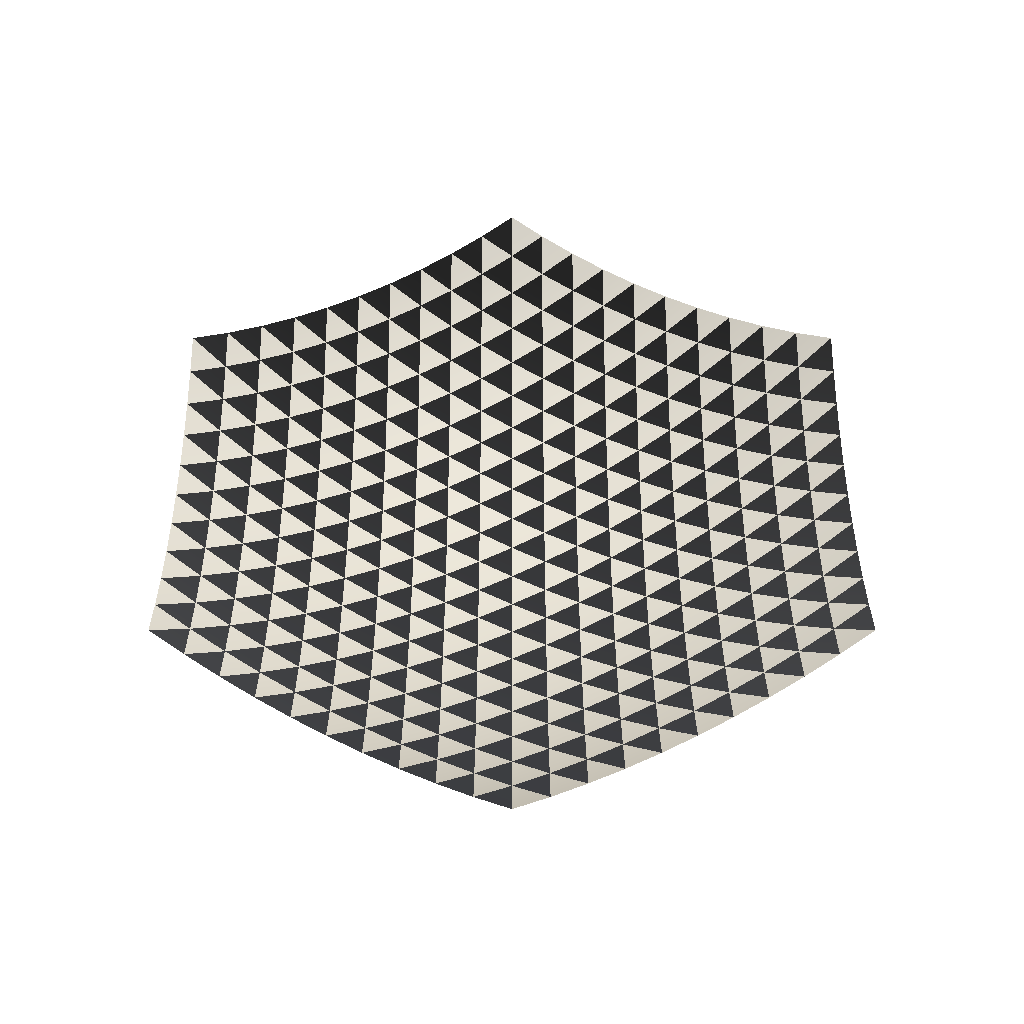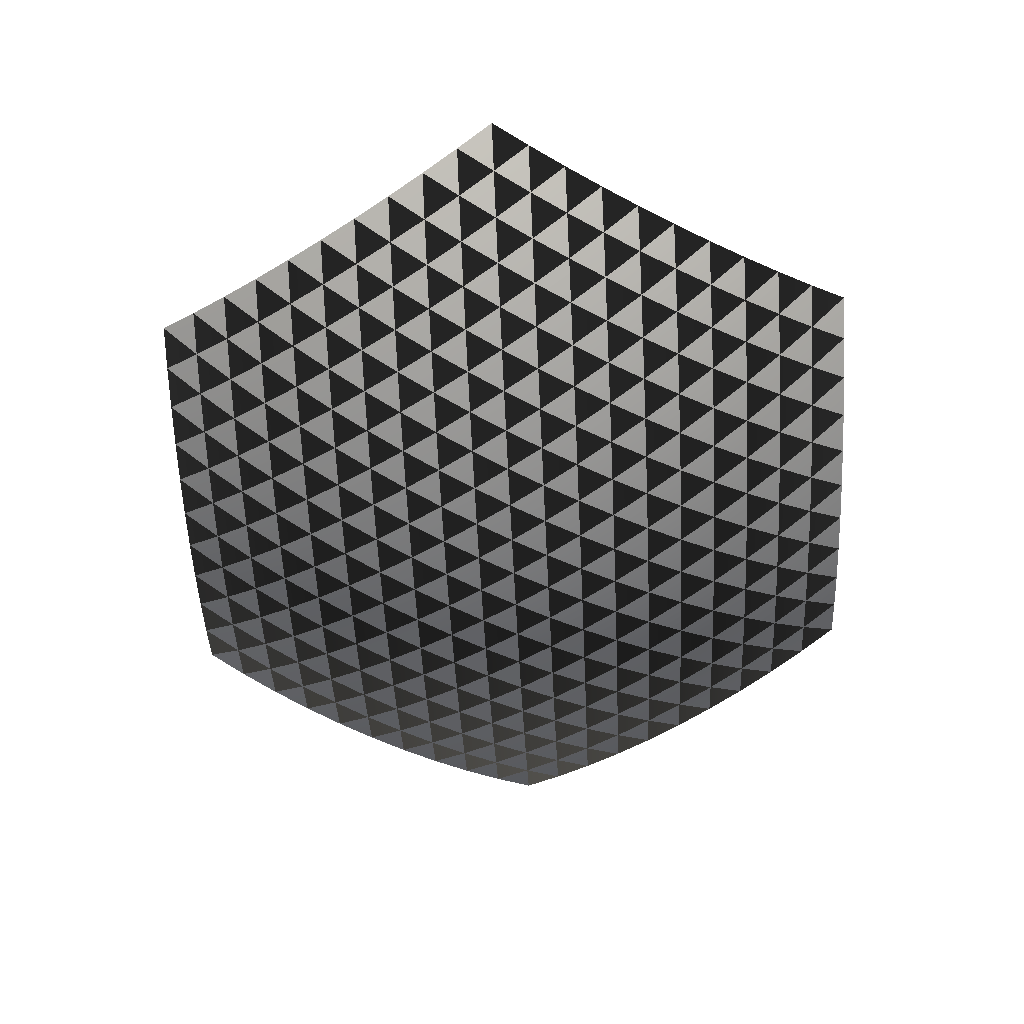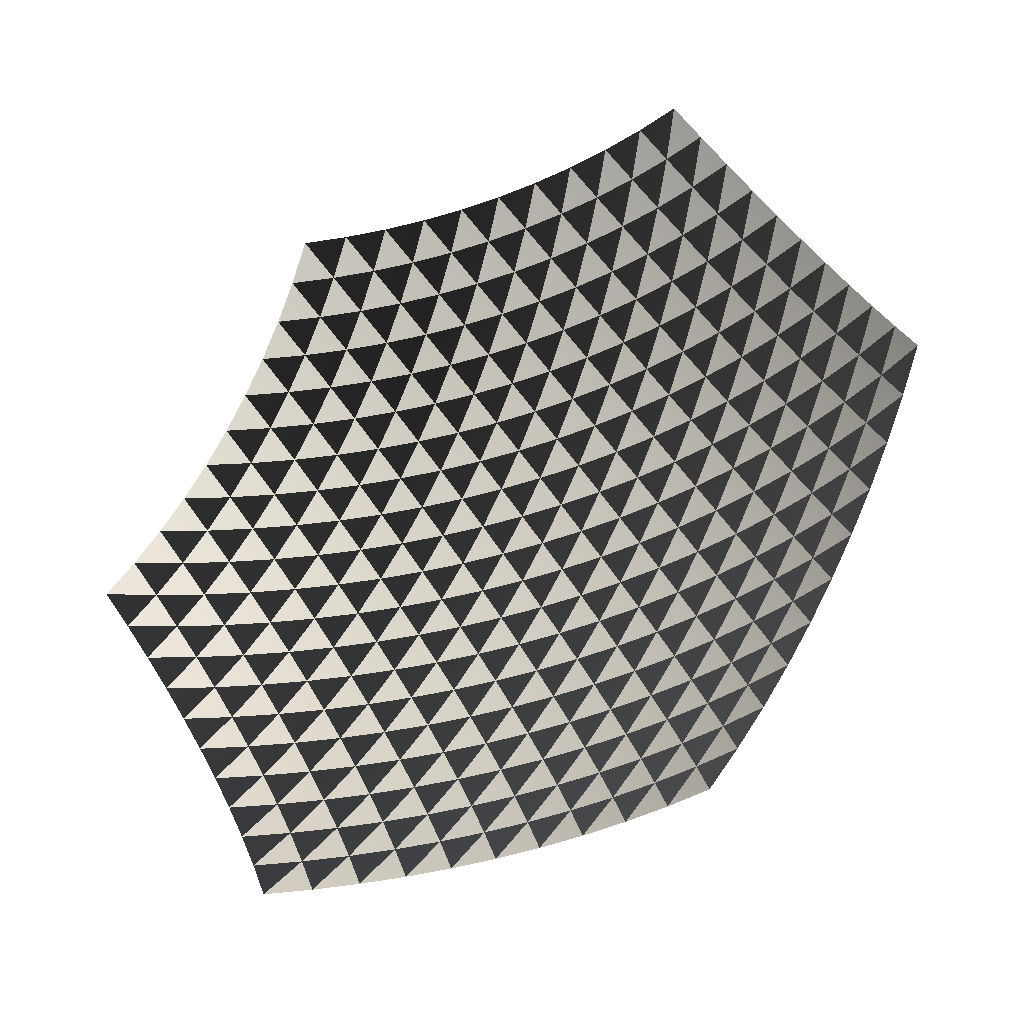
<metadata>
{"format":"obj","ext":"obj","renderer":"f3d","projection":"perspective","resolution":1024,"background":"white","views":[{"elev":48.9,"azim":90.0,"up":"+Z"},{"elev":-60.5,"azim":152.8,"up":"+Z"},{"elev":-33.5,"azim":28.4,"up":"+Y"}]}
</metadata>
<code>
v -2.674 0 0.7751
v -2.54 0.2316 0.6996
v -2.407 0.4632 0.6418
v -2.273 0.6947 0.601
v -2.139 0.9263 0.5767
v -2.006 1.158 0.5686
v -1.872 1.389 0.5767
v -1.738 1.621 0.601
v -1.604 1.853 0.6418
v -1.471 2.084 0.6996
v -1.337 2.316 0.7751
v -2.54 -0.2316 0.6996
v -2.407 0 0.6173
v -2.273 0.2316 0.5525
v -2.139 0.4632 0.5045
v -2.006 0.6947 0.4728
v -1.872 0.9263 0.4571
v -1.738 1.158 0.4571
v -1.604 1.389 0.4728
v -1.471 1.621 0.5045
v -1.337 1.853 0.5525
v -1.203 2.084 0.6173
v -1.07 2.316 0.6996
v -2.407 -0.4632 0.6418
v -2.273 -0.2316 0.5525
v -2.139 0 0.4807
v -2.006 0.2316 0.4257
v -1.872 0.4632 0.3868
v -1.738 0.6947 0.3636
v -1.604 0.9263 0.3559
v -1.471 1.158 0.3636
v -1.337 1.389 0.3868
v -1.203 1.621 0.4257
v -1.07 1.853 0.4807
v -0.9359 2.084 0.5525
v -0.8022 2.316 0.6418
v -2.273 -0.6947 0.601
v -2.139 -0.4632 0.5045
v -2.006 -0.2316 0.4257
v -1.872 0 0.3636
v -1.738 0.2316 0.3175
v -1.604 0.4632 0.2871
v -1.471 0.6947 0.272
v -1.337 0.9263 0.272
v -1.203 1.158 0.2871
v -1.07 1.389 0.3175
v -0.9359 1.621 0.3636
v -0.8022 1.853 0.4257
v -0.6685 2.084 0.5045
v -0.5348 2.316 0.601
v -2.139 -0.9263 0.5767
v -2.006 -0.6947 0.4728
v -1.872 -0.4632 0.3868
v -1.738 -0.2316 0.3175
v -1.604 0 0.2644
v -1.471 0.2316 0.2268
v -1.337 0.4632 0.2044
v -1.203 0.6947 0.1969
v -1.07 0.9263 0.2044
v -0.9359 1.158 0.2268
v -0.8022 1.389 0.2644
v -0.6685 1.621 0.3175
v -0.5348 1.853 0.3868
v -0.4011 2.084 0.4728
v -0.2674 2.316 0.5767
v -2.006 -1.158 0.5686
v -1.872 -0.9263 0.4571
v -1.738 -0.6947 0.3636
v -1.604 -0.4632 0.2871
v -1.471 -0.2316 0.2268
v -1.337 0 0.1821
v -1.203 0.2316 0.1525
v -1.07 0.4632 0.1378
v -0.9359 0.6947 0.1378
v -0.8022 0.9263 0.1525
v -0.6685 1.158 0.1821
v -0.5348 1.389 0.2268
v -0.4011 1.621 0.2871
v -0.2674 1.853 0.3636
v -0.1337 2.084 0.4571
v 0 2.316 0.5686
v -1.872 -1.389 0.5767
v -1.738 -1.158 0.4571
v -1.604 -0.9263 0.3559
v -1.471 -0.6947 0.272
v -1.337 -0.4632 0.2044
v -1.203 -0.2316 0.1525
v -1.07 0 0.1157
v -0.9359 0.2316 0.09383
v -0.8022 0.4632 0.08655
v -0.6685 0.6947 0.09383
v -0.5348 0.9263 0.1157
v -0.4011 1.158 0.1525
v -0.2674 1.389 0.2044
v -0.1337 1.621 0.272
v 0 1.853 0.3559
v 0.1337 2.084 0.4571
v 0.2674 2.316 0.5767
v -1.738 -1.621 0.601
v -1.604 -1.389 0.4728
v -1.471 -1.158 0.3636
v -1.337 -0.9263 0.272
v -1.203 -0.6947 0.1969
v -1.07 -0.4632 0.1378
v -0.9359 -0.2316 0.09383
v -0.8022 0 0.06477
v -0.6685 0.2316 0.05031
v -0.5348 0.4632 0.05031
v -0.4011 0.6947 0.06477
v -0.2674 0.9263 0.09383
v -0.1337 1.158 0.1378
v 0 1.389 0.1969
v 0.1337 1.621 0.272
v 0.2674 1.853 0.3636
v 0.4011 2.084 0.4728
v 0.5348 2.316 0.601
v -1.604 -1.853 0.6418
v -1.471 -1.621 0.5045
v -1.337 -1.389 0.3868
v -1.203 -1.158 0.2871
v -1.07 -0.9263 0.2044
v -0.9359 -0.6947 0.1378
v -0.8022 -0.4632 0.08655
v -0.6685 -0.2316 0.05031
v -0.5348 0 0.02868
v -0.4011 0.2316 0.0215
v -0.2674 0.4632 0.02868
v -0.1337 0.6947 0.05031
v 0 0.9263 0.08655
v 0.1337 1.158 0.1378
v 0.2674 1.389 0.2044
v 0.4011 1.621 0.2871
v 0.5348 1.853 0.3868
v 0.6685 2.084 0.5045
v 0.8022 2.316 0.6418
v -1.471 -2.084 0.6996
v -1.337 -1.853 0.5525
v -1.203 -1.621 0.4257
v -1.07 -1.389 0.3175
v -0.9359 -1.158 0.2268
v -0.8022 -0.9263 0.1525
v -0.6685 -0.6947 0.09383
v -0.5348 -0.4632 0.05031
v -0.4011 -0.2316 0.0215
v -0.2674 0 0.007155
v -0.1337 0.2316 0.007155
v 0 0.4632 0.0215
v 0.1337 0.6947 0.05031
v 0.2674 0.9263 0.09383
v 0.4011 1.158 0.1525
v 0.5348 1.389 0.2268
v 0.6685 1.621 0.3175
v 0.8022 1.853 0.4257
v 0.9359 2.084 0.5525
v 1.07 2.316 0.6996
v -1.337 -2.316 0.7751
v -1.203 -2.084 0.6173
v -1.07 -1.853 0.4807
v -0.9359 -1.621 0.3636
v -0.8022 -1.389 0.2644
v -0.6685 -1.158 0.1821
v -0.5348 -0.9263 0.1157
v -0.4011 -0.6947 0.06477
v -0.2674 -0.4632 0.02868
v -0.1337 -0.2316 0.007155
v 0 0 0
v 0.1337 0.2316 0.007155
v 0.2674 0.4632 0.02868
v 0.4011 0.6947 0.06477
v 0.5348 0.9263 0.1157
v 0.6685 1.158 0.1821
v 0.8022 1.389 0.2644
v 0.9359 1.621 0.3636
v 1.07 1.853 0.4807
v 1.203 2.084 0.6173
v 1.337 2.316 0.7751
v -1.07 -2.316 0.6996
v -0.9359 -2.084 0.5525
v -0.8022 -1.853 0.4257
v -0.6685 -1.621 0.3175
v -0.5348 -1.389 0.2268
v -0.4011 -1.158 0.1525
v -0.2674 -0.9263 0.09383
v -0.1337 -0.6947 0.05031
v 0 -0.4632 0.0215
v 0.1337 -0.2316 0.007155
v 0.2674 0 0.007155
v 0.4011 0.2316 0.0215
v 0.5348 0.4632 0.05031
v 0.6685 0.6947 0.09383
v 0.8022 0.9263 0.1525
v 0.9359 1.158 0.2268
v 1.07 1.389 0.3175
v 1.203 1.621 0.4257
v 1.337 1.853 0.5525
v 1.471 2.084 0.6996
v -0.8022 -2.316 0.6418
v -0.6685 -2.084 0.5045
v -0.5348 -1.853 0.3868
v -0.4011 -1.621 0.2871
v -0.2674 -1.389 0.2044
v -0.1337 -1.158 0.1378
v 0 -0.9263 0.08655
v 0.1337 -0.6947 0.05031
v 0.2674 -0.4632 0.02868
v 0.4011 -0.2316 0.0215
v 0.5348 0 0.02868
v 0.6685 0.2316 0.05031
v 0.8022 0.4632 0.08655
v 0.9359 0.6947 0.1378
v 1.07 0.9263 0.2044
v 1.203 1.158 0.2871
v 1.337 1.389 0.3868
v 1.471 1.621 0.5045
v 1.604 1.853 0.6418
v -0.5348 -2.316 0.601
v -0.4011 -2.084 0.4728
v -0.2674 -1.853 0.3636
v -0.1337 -1.621 0.272
v 0 -1.389 0.1969
v 0.1337 -1.158 0.1378
v 0.2674 -0.9263 0.09383
v 0.4011 -0.6947 0.06477
v 0.5348 -0.4632 0.05031
v 0.6685 -0.2316 0.05031
v 0.8022 0 0.06477
v 0.9359 0.2316 0.09383
v 1.07 0.4632 0.1378
v 1.203 0.6947 0.1969
v 1.337 0.9263 0.272
v 1.471 1.158 0.3636
v 1.604 1.389 0.4728
v 1.738 1.621 0.601
v -0.2674 -2.316 0.5767
v -0.1337 -2.084 0.4571
v 0 -1.853 0.3559
v 0.1337 -1.621 0.272
v 0.2674 -1.389 0.2044
v 0.4011 -1.158 0.1525
v 0.5348 -0.9263 0.1157
v 0.6685 -0.6947 0.09383
v 0.8022 -0.4632 0.08655
v 0.9359 -0.2316 0.09383
v 1.07 0 0.1157
v 1.203 0.2316 0.1525
v 1.337 0.4632 0.2044
v 1.471 0.6947 0.272
v 1.604 0.9263 0.3559
v 1.738 1.158 0.4571
v 1.872 1.389 0.5767
v 0 -2.316 0.5686
v 0.1337 -2.084 0.4571
v 0.2674 -1.853 0.3636
v 0.4011 -1.621 0.2871
v 0.5348 -1.389 0.2268
v 0.6685 -1.158 0.1821
v 0.8022 -0.9263 0.1525
v 0.9359 -0.6947 0.1378
v 1.07 -0.4632 0.1378
v 1.203 -0.2316 0.1525
v 1.337 0 0.1821
v 1.471 0.2316 0.2268
v 1.604 0.4632 0.2871
v 1.738 0.6947 0.3636
v 1.872 0.9263 0.4571
v 2.006 1.158 0.5686
v 0.2674 -2.316 0.5767
v 0.4011 -2.084 0.4728
v 0.5348 -1.853 0.3868
v 0.6685 -1.621 0.3175
v 0.8022 -1.389 0.2644
v 0.9359 -1.158 0.2268
v 1.07 -0.9263 0.2044
v 1.203 -0.6947 0.1969
v 1.337 -0.4632 0.2044
v 1.471 -0.2316 0.2268
v 1.604 0 0.2644
v 1.738 0.2316 0.3175
v 1.872 0.4632 0.3868
v 2.006 0.6947 0.4728
v 2.139 0.9263 0.5767
v 0.5348 -2.316 0.601
v 0.6685 -2.084 0.5045
v 0.8022 -1.853 0.4257
v 0.9359 -1.621 0.3636
v 1.07 -1.389 0.3175
v 1.203 -1.158 0.2871
v 1.337 -0.9263 0.272
v 1.471 -0.6947 0.272
v 1.604 -0.4632 0.2871
v 1.738 -0.2316 0.3175
v 1.872 0 0.3636
v 2.006 0.2316 0.4257
v 2.139 0.4632 0.5045
v 2.273 0.6947 0.601
v 0.8022 -2.316 0.6418
v 0.9359 -2.084 0.5525
v 1.07 -1.853 0.4807
v 1.203 -1.621 0.4257
v 1.337 -1.389 0.3868
v 1.471 -1.158 0.3636
v 1.604 -0.9263 0.3559
v 1.738 -0.6947 0.3636
v 1.872 -0.4632 0.3868
v 2.006 -0.2316 0.4257
v 2.139 0 0.4807
v 2.273 0.2316 0.5525
v 2.407 0.4632 0.6418
v 1.07 -2.316 0.6996
v 1.203 -2.084 0.6173
v 1.337 -1.853 0.5525
v 1.471 -1.621 0.5045
v 1.604 -1.389 0.4728
v 1.738 -1.158 0.4571
v 1.872 -0.9263 0.4571
v 2.006 -0.6947 0.4728
v 2.139 -0.4632 0.5045
v 2.273 -0.2316 0.5525
v 2.407 0 0.6173
v 2.54 0.2316 0.6996
v 1.337 -2.316 0.7751
v 1.471 -2.084 0.6996
v 1.604 -1.853 0.6418
v 1.738 -1.621 0.601
v 1.872 -1.389 0.5767
v 2.006 -1.158 0.5686
v 2.139 -0.9263 0.5767
v 2.273 -0.6947 0.601
v 2.407 -0.4632 0.6418
v 2.54 -0.2316 0.6996
v 2.674 0 0.7751
f 1 13 2
f 1 13 12
f 2 14 3
f 2 14 13
f 3 15 4
f 3 15 14
f 4 16 5
f 4 16 15
f 5 17 6
f 5 17 16
f 6 18 7
f 6 18 17
f 7 19 8
f 7 19 18
f 8 20 9
f 8 20 19
f 9 21 10
f 9 21 20
f 10 22 11
f 10 22 21
f 11 23 22
f 12 25 13
f 12 25 24
f 13 26 14
f 13 26 25
f 14 27 15
f 14 27 26
f 15 28 16
f 15 28 27
f 16 29 17
f 16 29 28
f 17 30 18
f 17 30 29
f 18 31 19
f 18 31 30
f 19 32 20
f 19 32 31
f 20 33 21
f 20 33 32
f 21 34 22
f 21 34 33
f 22 35 23
f 22 35 34
f 23 36 35
f 24 38 25
f 24 38 37
f 25 39 26
f 25 39 38
f 26 40 27
f 26 40 39
f 27 41 28
f 27 41 40
f 28 42 29
f 28 42 41
f 29 43 30
f 29 43 42
f 30 44 31
f 30 44 43
f 31 45 32
f 31 45 44
f 32 46 33
f 32 46 45
f 33 47 34
f 33 47 46
f 34 48 35
f 34 48 47
f 35 49 36
f 35 49 48
f 36 50 49
f 37 52 38
f 37 52 51
f 38 53 39
f 38 53 52
f 39 54 40
f 39 54 53
f 40 55 41
f 40 55 54
f 41 56 42
f 41 56 55
f 42 57 43
f 42 57 56
f 43 58 44
f 43 58 57
f 44 59 45
f 44 59 58
f 45 60 46
f 45 60 59
f 46 61 47
f 46 61 60
f 47 62 48
f 47 62 61
f 48 63 49
f 48 63 62
f 49 64 50
f 49 64 63
f 50 65 64
f 51 67 52
f 51 67 66
f 52 68 53
f 52 68 67
f 53 69 54
f 53 69 68
f 54 70 55
f 54 70 69
f 55 71 56
f 55 71 70
f 56 72 57
f 56 72 71
f 57 73 58
f 57 73 72
f 58 74 59
f 58 74 73
f 59 75 60
f 59 75 74
f 60 76 61
f 60 76 75
f 61 77 62
f 61 77 76
f 62 78 63
f 62 78 77
f 63 79 64
f 63 79 78
f 64 80 65
f 64 80 79
f 65 81 80
f 66 83 67
f 66 83 82
f 67 84 68
f 67 84 83
f 68 85 69
f 68 85 84
f 69 86 70
f 69 86 85
f 70 87 71
f 70 87 86
f 71 88 72
f 71 88 87
f 72 89 73
f 72 89 88
f 73 90 74
f 73 90 89
f 74 91 75
f 74 91 90
f 75 92 76
f 75 92 91
f 76 93 77
f 76 93 92
f 77 94 78
f 77 94 93
f 78 95 79
f 78 95 94
f 79 96 80
f 79 96 95
f 80 97 81
f 80 97 96
f 81 98 97
f 82 100 83
f 82 100 99
f 83 101 84
f 83 101 100
f 84 102 85
f 84 102 101
f 85 103 86
f 85 103 102
f 86 104 87
f 86 104 103
f 87 105 88
f 87 105 104
f 88 106 89
f 88 106 105
f 89 107 90
f 89 107 106
f 90 108 91
f 90 108 107
f 91 109 92
f 91 109 108
f 92 110 93
f 92 110 109
f 93 111 94
f 93 111 110
f 94 112 95
f 94 112 111
f 95 113 96
f 95 113 112
f 96 114 97
f 96 114 113
f 97 115 98
f 97 115 114
f 98 116 115
f 99 118 100
f 99 118 117
f 100 119 101
f 100 119 118
f 101 120 102
f 101 120 119
f 102 121 103
f 102 121 120
f 103 122 104
f 103 122 121
f 104 123 105
f 104 123 122
f 105 124 106
f 105 124 123
f 106 125 107
f 106 125 124
f 107 126 108
f 107 126 125
f 108 127 109
f 108 127 126
f 109 128 110
f 109 128 127
f 110 129 111
f 110 129 128
f 111 130 112
f 111 130 129
f 112 131 113
f 112 131 130
f 113 132 114
f 113 132 131
f 114 133 115
f 114 133 132
f 115 134 116
f 115 134 133
f 116 135 134
f 117 137 118
f 117 137 136
f 118 138 119
f 118 138 137
f 119 139 120
f 119 139 138
f 120 140 121
f 120 140 139
f 121 141 122
f 121 141 140
f 122 142 123
f 122 142 141
f 123 143 124
f 123 143 142
f 124 144 125
f 124 144 143
f 125 145 126
f 125 145 144
f 126 146 127
f 126 146 145
f 127 147 128
f 127 147 146
f 128 148 129
f 128 148 147
f 129 149 130
f 129 149 148
f 130 150 131
f 130 150 149
f 131 151 132
f 131 151 150
f 132 152 133
f 132 152 151
f 133 153 134
f 133 153 152
f 134 154 135
f 134 154 153
f 135 155 154
f 136 157 137
f 136 157 156
f 137 158 138
f 137 158 157
f 138 159 139
f 138 159 158
f 139 160 140
f 139 160 159
f 140 161 141
f 140 161 160
f 141 162 142
f 141 162 161
f 142 163 143
f 142 163 162
f 143 164 144
f 143 164 163
f 144 165 145
f 144 165 164
f 145 166 146
f 145 166 165
f 146 167 147
f 146 167 166
f 147 168 148
f 147 168 167
f 148 169 149
f 148 169 168
f 149 170 150
f 149 170 169
f 150 171 151
f 150 171 170
f 151 172 152
f 151 172 171
f 152 173 153
f 152 173 172
f 153 174 154
f 153 174 173
f 154 175 155
f 154 175 174
f 155 176 175
f 156 177 157
f 157 178 158
f 157 178 177
f 158 179 159
f 158 179 178
f 159 180 160
f 159 180 179
f 160 181 161
f 160 181 180
f 161 182 162
f 161 182 181
f 162 183 163
f 162 183 182
f 163 184 164
f 163 184 183
f 164 185 165
f 164 185 184
f 165 186 166
f 165 186 185
f 166 187 167
f 166 187 186
f 167 188 168
f 167 188 187
f 168 189 169
f 168 189 188
f 169 190 170
f 169 190 189
f 170 191 171
f 170 191 190
f 171 192 172
f 171 192 191
f 172 193 173
f 172 193 192
f 173 194 174
f 173 194 193
f 174 195 175
f 174 195 194
f 175 196 176
f 175 196 195
f 177 197 178
f 178 198 179
f 178 198 197
f 179 199 180
f 179 199 198
f 180 200 181
f 180 200 199
f 181 201 182
f 181 201 200
f 182 202 183
f 182 202 201
f 183 203 184
f 183 203 202
f 184 204 185
f 184 204 203
f 185 205 186
f 185 205 204
f 186 206 187
f 186 206 205
f 187 207 188
f 187 207 206
f 188 208 189
f 188 208 207
f 189 209 190
f 189 209 208
f 190 210 191
f 190 210 209
f 191 211 192
f 191 211 210
f 192 212 193
f 192 212 211
f 193 213 194
f 193 213 212
f 194 214 195
f 194 214 213
f 195 215 196
f 195 215 214
f 197 216 198
f 198 217 199
f 198 217 216
f 199 218 200
f 199 218 217
f 200 219 201
f 200 219 218
f 201 220 202
f 201 220 219
f 202 221 203
f 202 221 220
f 203 222 204
f 203 222 221
f 204 223 205
f 204 223 222
f 205 224 206
f 205 224 223
f 206 225 207
f 206 225 224
f 207 226 208
f 207 226 225
f 208 227 209
f 208 227 226
f 209 228 210
f 209 228 227
f 210 229 211
f 210 229 228
f 211 230 212
f 211 230 229
f 212 231 213
f 212 231 230
f 213 232 214
f 213 232 231
f 214 233 215
f 214 233 232
f 216 234 217
f 217 235 218
f 217 235 234
f 218 236 219
f 218 236 235
f 219 237 220
f 219 237 236
f 220 238 221
f 220 238 237
f 221 239 222
f 221 239 238
f 222 240 223
f 222 240 239
f 223 241 224
f 223 241 240
f 224 242 225
f 224 242 241
f 225 243 226
f 225 243 242
f 226 244 227
f 226 244 243
f 227 245 228
f 227 245 244
f 228 246 229
f 228 246 245
f 229 247 230
f 229 247 246
f 230 248 231
f 230 248 247
f 231 249 232
f 231 249 248
f 232 250 233
f 232 250 249
f 234 251 235
f 235 252 236
f 235 252 251
f 236 253 237
f 236 253 252
f 237 254 238
f 237 254 253
f 238 255 239
f 238 255 254
f 239 256 240
f 239 256 255
f 240 257 241
f 240 257 256
f 241 258 242
f 241 258 257
f 242 259 243
f 242 259 258
f 243 260 244
f 243 260 259
f 244 261 245
f 244 261 260
f 245 262 246
f 245 262 261
f 246 263 247
f 246 263 262
f 247 264 248
f 247 264 263
f 248 265 249
f 248 265 264
f 249 266 250
f 249 266 265
f 251 267 252
f 252 268 253
f 252 268 267
f 253 269 254
f 253 269 268
f 254 270 255
f 254 270 269
f 255 271 256
f 255 271 270
f 256 272 257
f 256 272 271
f 257 273 258
f 257 273 272
f 258 274 259
f 258 274 273
f 259 275 260
f 259 275 274
f 260 276 261
f 260 276 275
f 261 277 262
f 261 277 276
f 262 278 263
f 262 278 277
f 263 279 264
f 263 279 278
f 264 280 265
f 264 280 279
f 265 281 266
f 265 281 280
f 267 282 268
f 268 283 269
f 268 283 282
f 269 284 270
f 269 284 283
f 270 285 271
f 270 285 284
f 271 286 272
f 271 286 285
f 272 287 273
f 272 287 286
f 273 288 274
f 273 288 287
f 274 289 275
f 274 289 288
f 275 290 276
f 275 290 289
f 276 291 277
f 276 291 290
f 277 292 278
f 277 292 291
f 278 293 279
f 278 293 292
f 279 294 280
f 279 294 293
f 280 295 281
f 280 295 294
f 282 296 283
f 283 297 284
f 283 297 296
f 284 298 285
f 284 298 297
f 285 299 286
f 285 299 298
f 286 300 287
f 286 300 299
f 287 301 288
f 287 301 300
f 288 302 289
f 288 302 301
f 289 303 290
f 289 303 302
f 290 304 291
f 290 304 303
f 291 305 292
f 291 305 304
f 292 306 293
f 292 306 305
f 293 307 294
f 293 307 306
f 294 308 295
f 294 308 307
f 296 309 297
f 297 310 298
f 297 310 309
f 298 311 299
f 298 311 310
f 299 312 300
f 299 312 311
f 300 313 301
f 300 313 312
f 301 314 302
f 301 314 313
f 302 315 303
f 302 315 314
f 303 316 304
f 303 316 315
f 304 317 305
f 304 317 316
f 305 318 306
f 305 318 317
f 306 319 307
f 306 319 318
f 307 320 308
f 307 320 319
f 309 321 310
f 310 322 311
f 310 322 321
f 311 323 312
f 311 323 322
f 312 324 313
f 312 324 323
f 313 325 314
f 313 325 324
f 314 326 315
f 314 326 325
f 315 327 316
f 315 327 326
f 316 328 317
f 316 328 327
f 317 329 318
f 317 329 328
f 318 330 319
f 318 330 329
f 319 331 320
f 319 331 330

</code>
